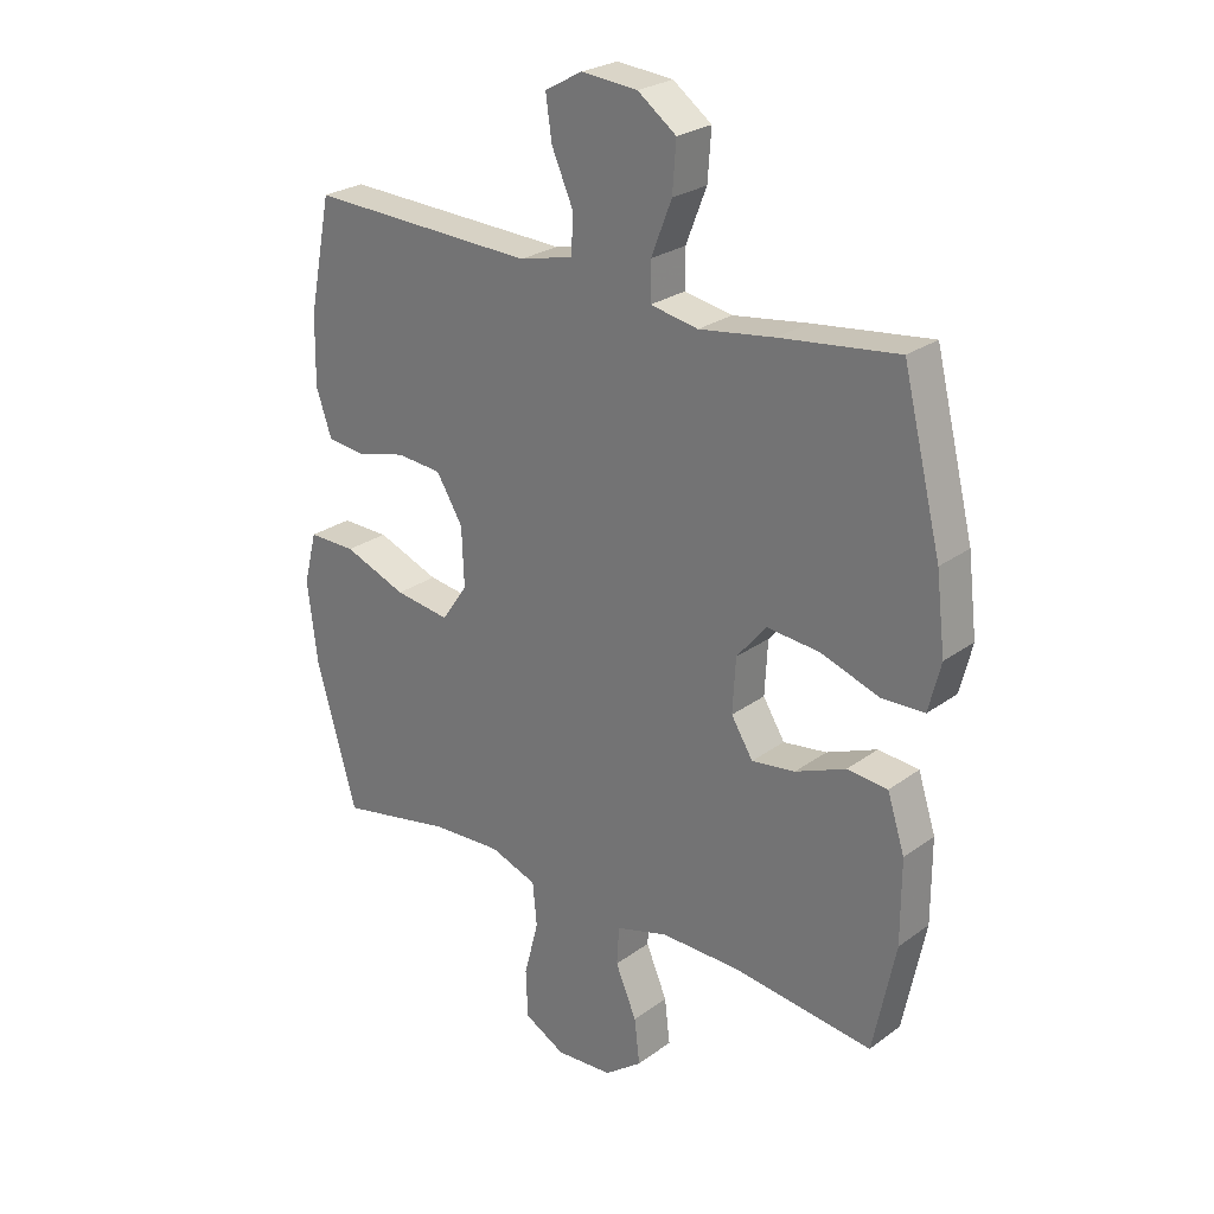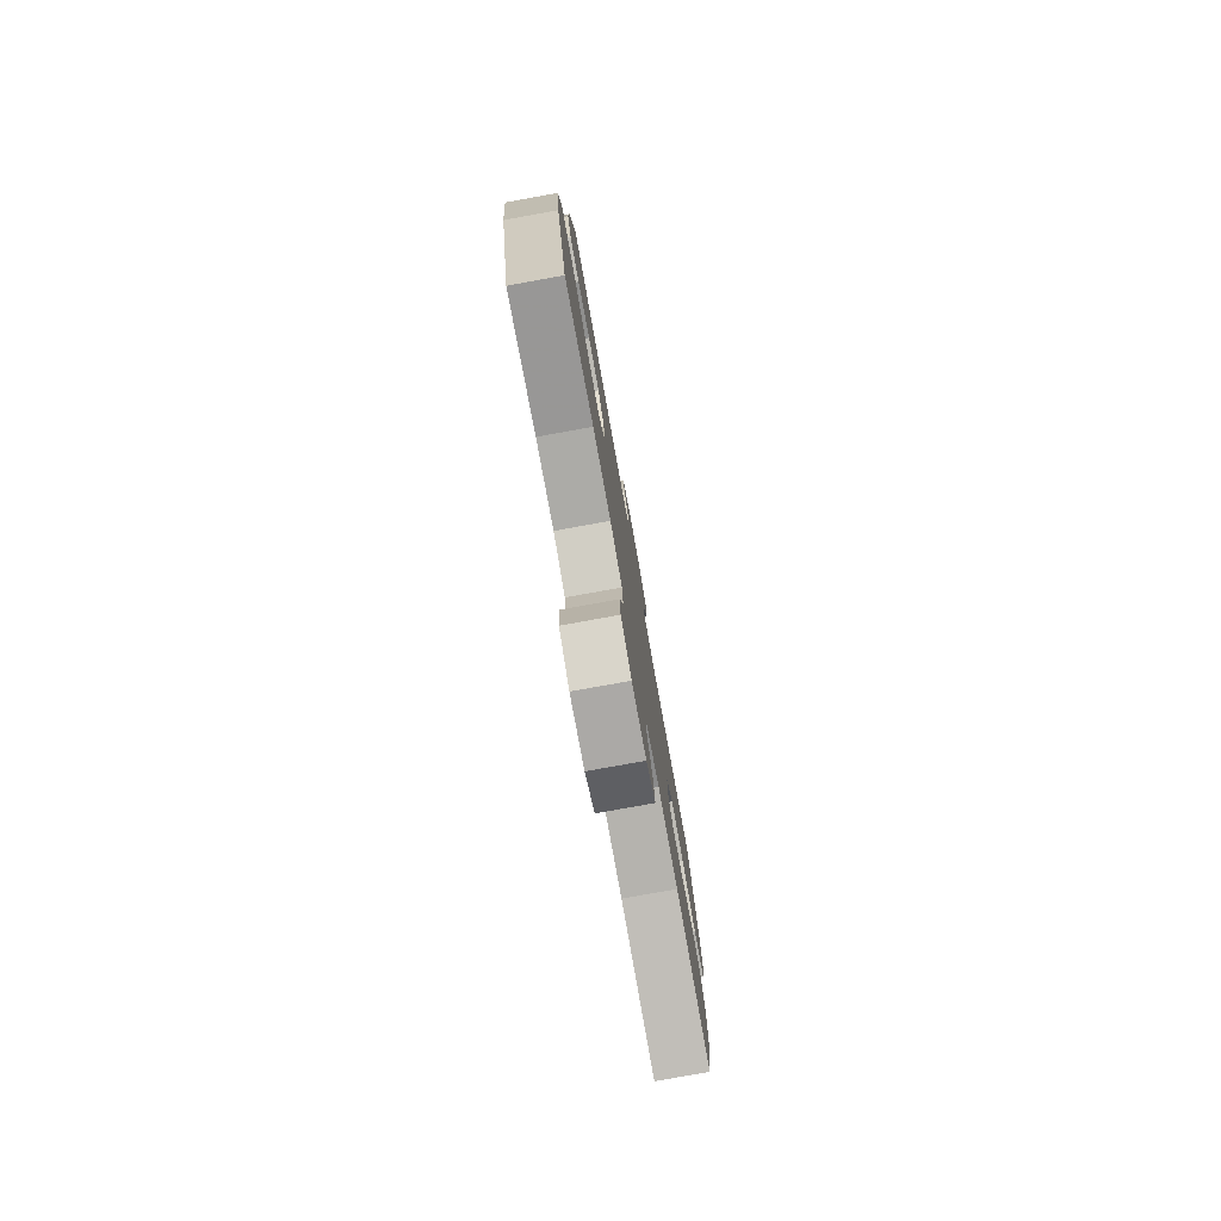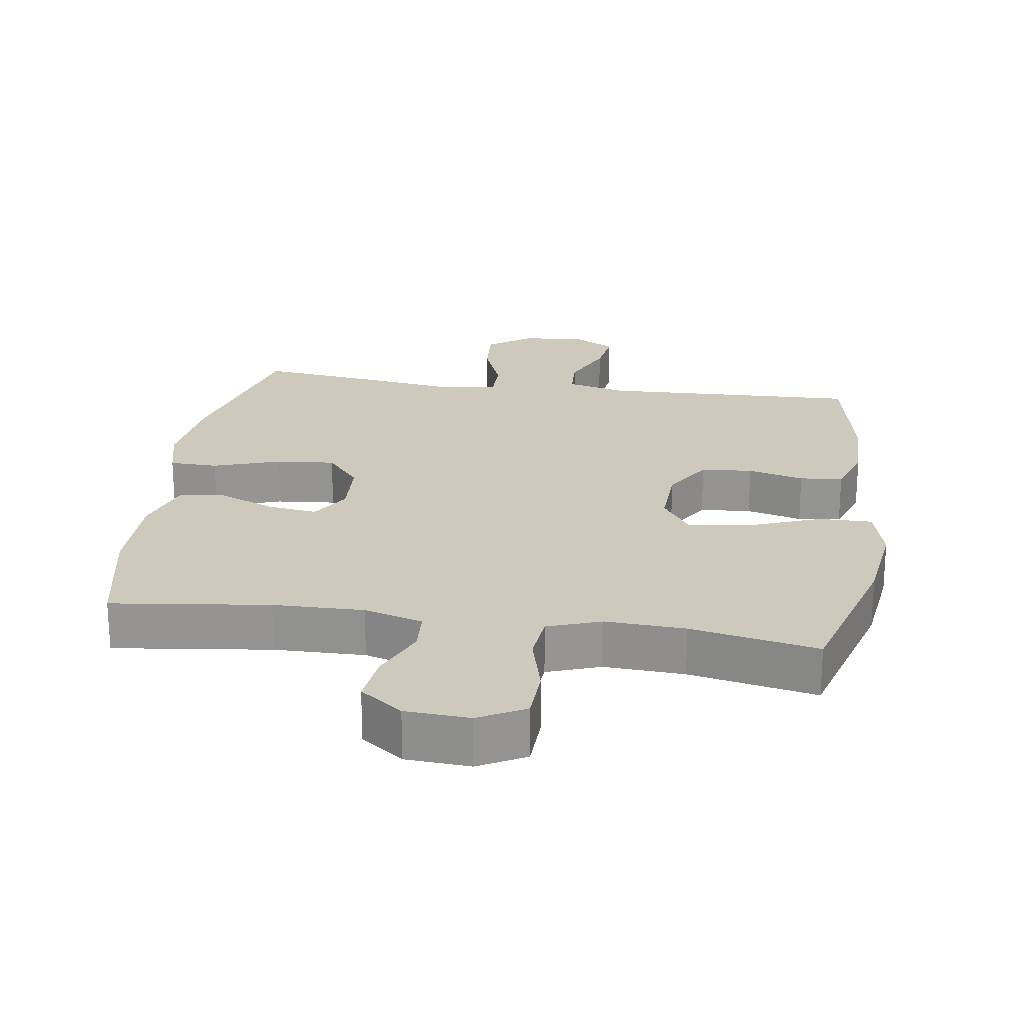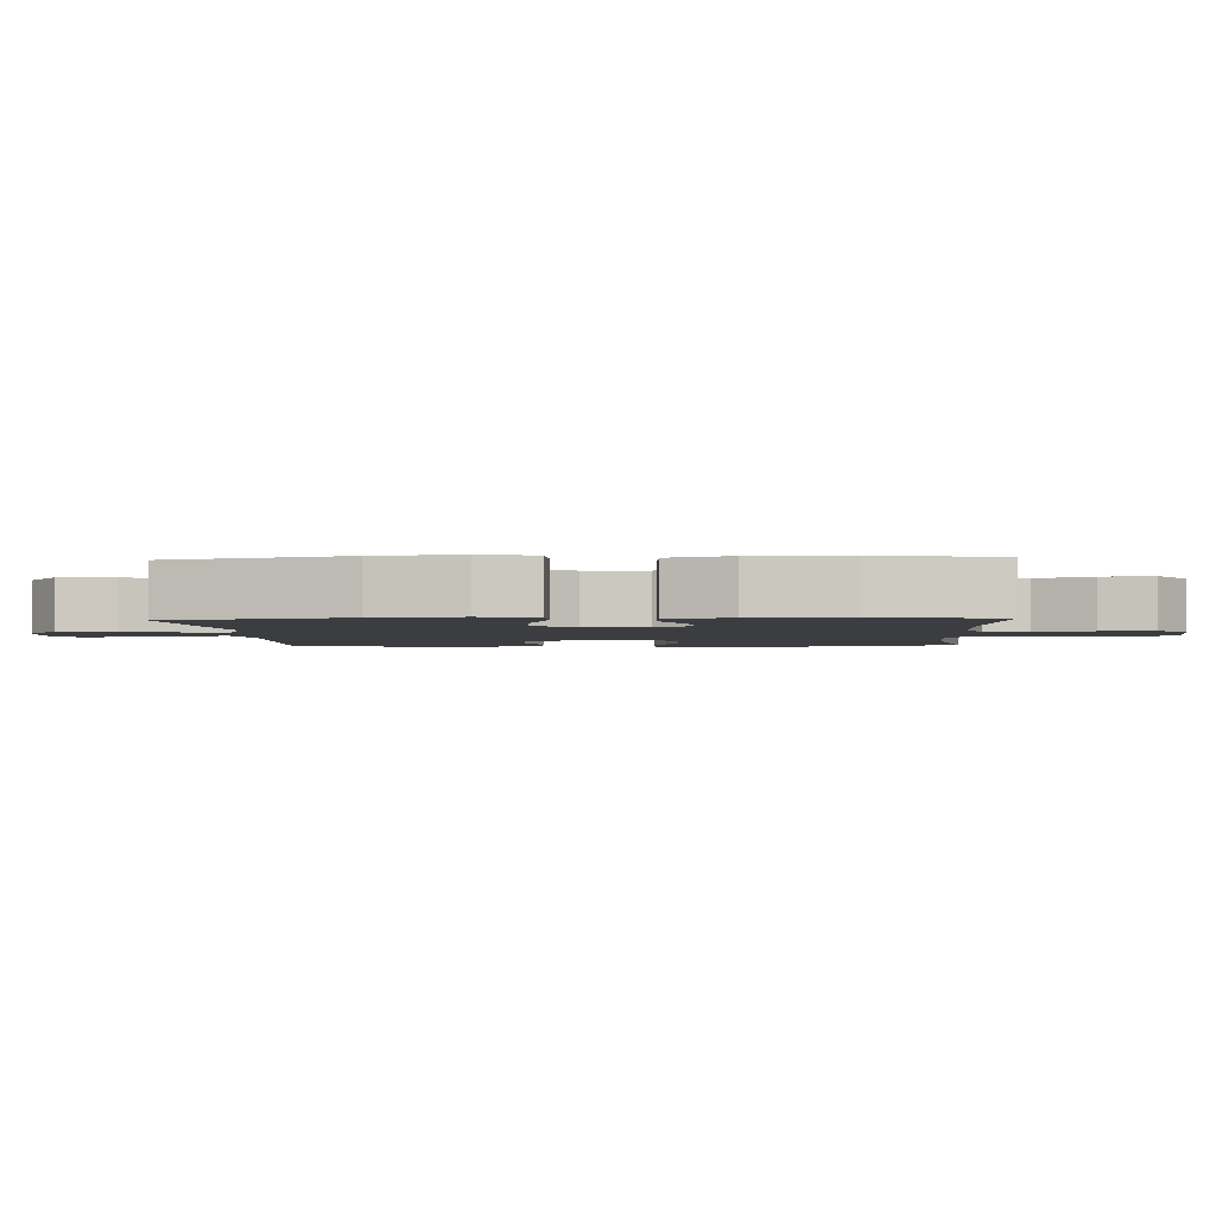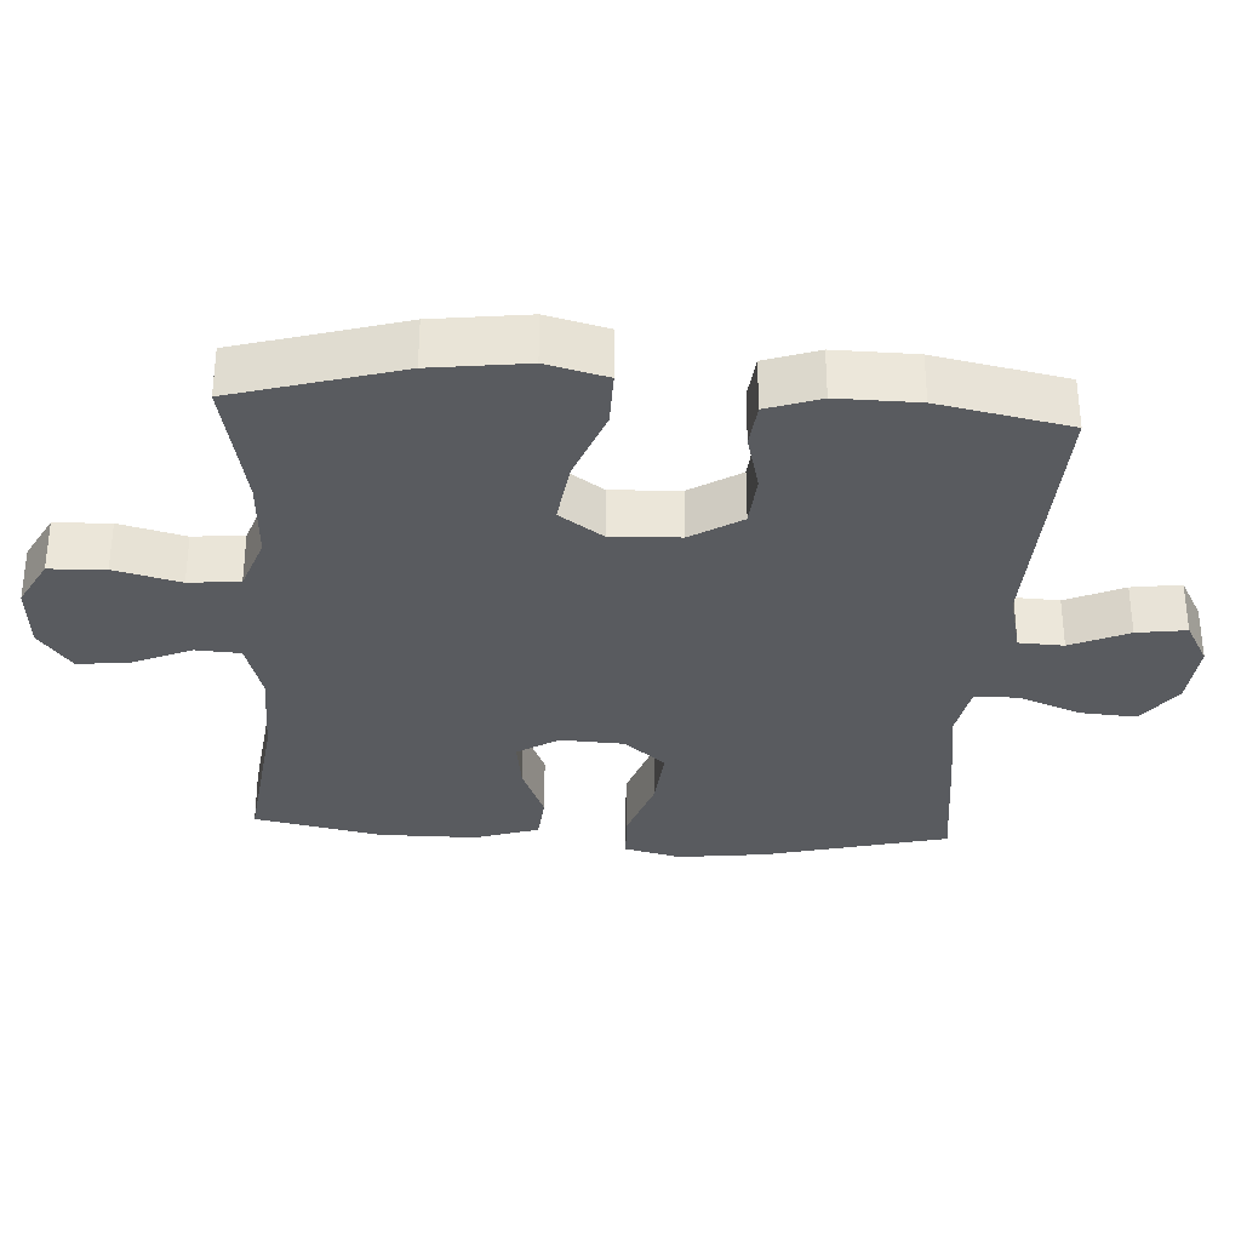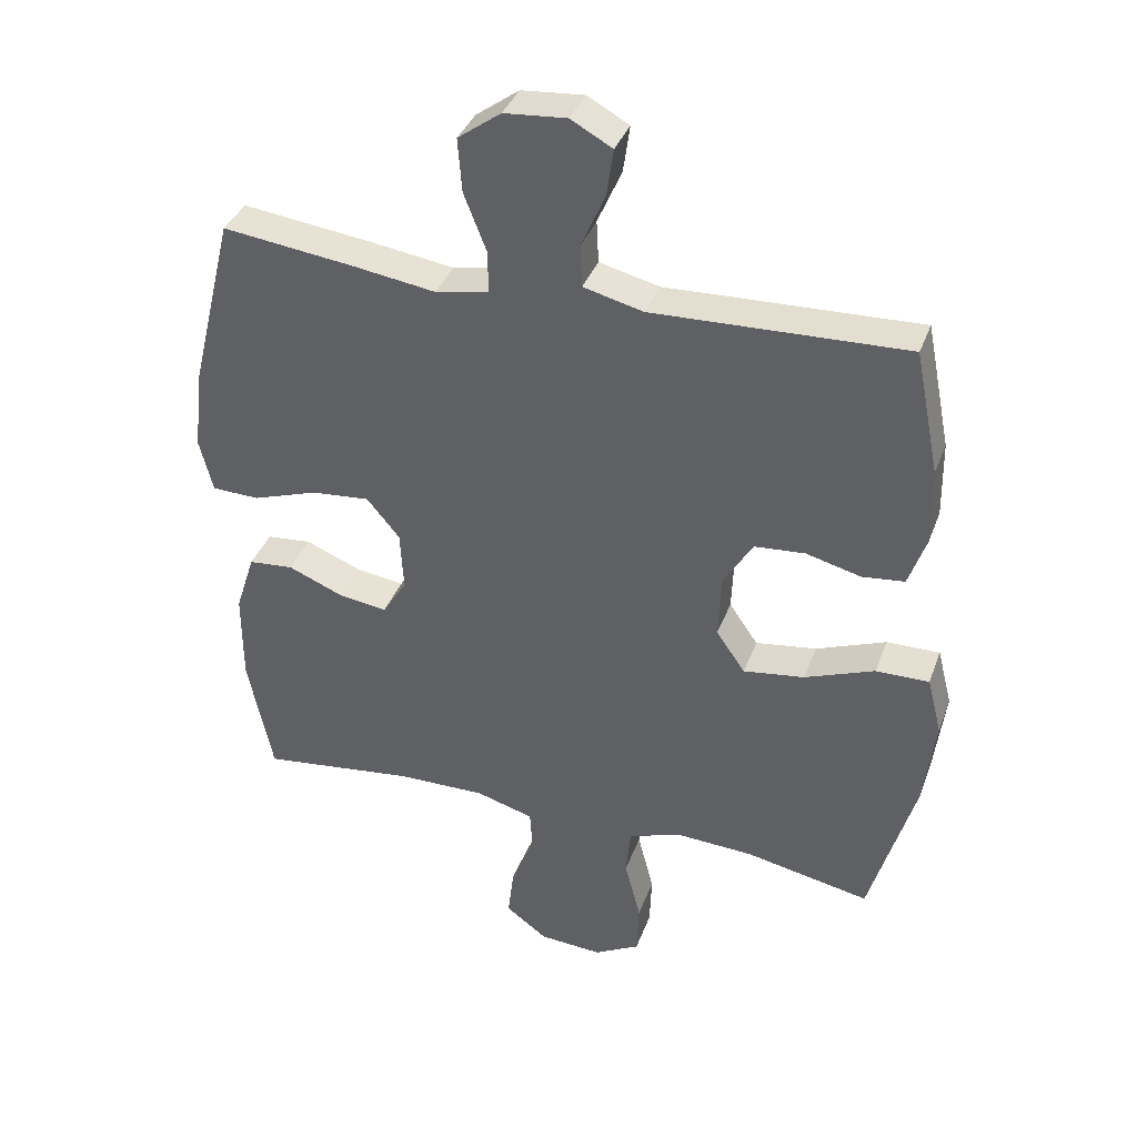
<metadata>
{"format":"obj","ext":"obj","renderer":"f3d","projection":"perspective","resolution":1024,"background":"white","views":[{"elev":25.6,"azim":40.9,"up":"+Z"},{"elev":-79.1,"azim":-79.8,"up":"+Z"},{"elev":22.7,"azim":-171.6,"up":"+Y"},{"elev":-2.5,"azim":93.3,"up":"+Y"},{"elev":-32.7,"azim":-93.4,"up":"+Y"},{"elev":37.3,"azim":-161.0,"up":"+Z"}]}
</metadata>
<code>
v -0.5 0.07 -0.5
v -0.567 0.07 -0.266
v -0.584 0.07 -0.131
v -0.562 0.07 -0.045
v -0.483 0.07 -0.046
v -0.379 0.07 -0.086
v -0.288 0.07 -0.099
v -0.245 0.07 -0.037
v -0.249 0.07 0.06
v -0.293 0.07 0.132
v -0.368 0.07 0.138
v -0.45 0.07 0.117
v -0.513 0.07 0.124
v -0.539 0.07 0.2
v -0.537 0.07 0.315
v -0.5 0.07 0.5
v -0.123 0.07 0.486
v -0.034 0.07 0.508
v -0.031 0.07 0.571
v -0.067 0.07 0.653
v -0.077 0.07 0.723
v -0.015 0.07 0.757
v 0.078 0.07 0.749
v 0.142 0.07 0.702
v 0.136 0.07 0.622
v 0.102 0.07 0.535
v 0.102 0.07 0.473
v 0.181 0.07 0.458
v 0.305 0.07 0.476
v 0.5 0.07 0.5
v 0.564 0.07 0.241
v 0.579 0.07 0.116
v 0.559 0.07 0.036
v 0.488 0.07 0.034
v 0.391 0.07 0.067
v 0.304 0.07 0.075
v 0.255 0.07 0.016
v 0.25 0.07 -0.073
v 0.286 0.07 -0.131
v 0.358 0.07 -0.121
v 0.441 0.07 -0.087
v 0.508 0.07 -0.093
v 0.537 0.07 -0.183
v 0.537 0.07 -0.32
v 0.5 0.07 -0.5
v 0.269 0.07 -0.471
v 0.137 0.07 -0.469
v 0.051 0.07 -0.494
v 0.047 0.07 -0.557
v 0.082 0.07 -0.639
v 0.091 0.07 -0.714
v 0.029 0.07 -0.76
v -0.065 0.07 -0.766
v -0.133 0.07 -0.729
v -0.136 0.07 -0.65
v -0.112 0.07 -0.557
v -0.119 0.07 -0.485
v -0.197 0.07 -0.457
v -0.314 0.07 -0.463
v -0.5 0 -0.5
v -0.567 0 -0.266
v -0.584 0 -0.131
v -0.562 0 -0.045
v -0.483 0 -0.046
v -0.379 0 -0.086
v -0.288 0 -0.099
v -0.245 0 -0.037
v -0.249 0 0.06
v -0.293 0 0.132
v -0.368 0 0.138
v -0.45 0 0.117
v -0.513 0 0.124
v -0.539 0 0.2
v -0.537 0 0.315
v -0.5 0 0.5
v -0.123 0 0.486
v -0.034 0 0.508
v -0.031 0 0.571
v -0.067 0 0.653
v -0.077 0 0.723
v -0.015 0 0.757
v 0.078 0 0.749
v 0.142 0 0.702
v 0.136 0 0.622
v 0.102 0 0.535
v 0.102 0 0.473
v 0.181 0 0.458
v 0.305 0 0.476
v 0.5 0 0.5
v 0.564 0 0.241
v 0.579 0 0.116
v 0.559 0 0.036
v 0.488 0 0.034
v 0.391 0 0.067
v 0.304 0 0.075
v 0.255 0 0.016
v 0.25 0 -0.073
v 0.286 0 -0.131
v 0.358 0 -0.121
v 0.441 0 -0.087
v 0.508 0 -0.093
v 0.537 0 -0.183
v 0.537 0 -0.32
v 0.5 0 -0.5
v 0.269 0 -0.471
v 0.137 0 -0.469
v 0.051 0 -0.494
v 0.047 0 -0.557
v 0.082 0 -0.639
v 0.091 0 -0.714
v 0.029 0 -0.76
v -0.065 0 -0.766
v -0.133 0 -0.729
v -0.136 0 -0.65
v -0.112 0 -0.557
v -0.119 0 -0.485
v -0.197 0 -0.457
v -0.314 0 -0.463
f 53 54 55 56
f 53 56 57
f 52 53 57
f 49 50 51 52
f 48 49 52 57
f 47 48 57 58
f 43 44 45 46
f 43 46 47 58
f 40 41 42 43
f 39 40 43 58
f 32 33 34 35
f 32 35 36
f 31 32 36
f 28 29 30 31
f 27 28 31 36
f 23 24 25 26
f 23 26 27
f 22 23 27
f 19 20 21 22
f 18 19 22 27
f 17 18 27 36
f 11 12 13 14
f 10 11 14 15
f 3 4 5 6
f 3 6 7
f 59 1 2 3
f 59 3 7
f 38 39 58 59
f 37 38 59 7
f 36 37 7 8
f 17 36 8 9
f 10 15 16 17
f 9 10 17
f 115 114 113 112
f 116 115 112
f 116 112 111
f 111 110 109 108
f 116 111 108 107
f 117 116 107 106
f 105 104 103 102
f 117 106 105 102
f 102 101 100 99
f 117 102 99 98
f 94 93 92 91
f 95 94 91
f 95 91 90
f 90 89 88 87
f 95 90 87 86
f 85 84 83 82
f 86 85 82
f 86 82 81
f 81 80 79 78
f 86 81 78 77
f 95 86 77 76
f 73 72 71 70
f 74 73 70 69
f 65 64 63 62
f 66 65 62
f 62 61 60 118
f 66 62 118
f 118 117 98 97
f 66 118 97 96
f 67 66 96 95
f 68 67 95 76
f 76 75 74 69
f 76 69 68
f 1 60 61 2
f 2 61 62 3
f 3 62 63 4
f 4 63 64 5
f 5 64 65 6
f 6 65 66 7
f 7 66 67 8
f 8 67 68 9
f 9 68 69 10
f 10 69 70 11
f 11 70 71 12
f 12 71 72 13
f 13 72 73 14
f 14 73 74 15
f 15 74 75 16
f 16 75 76 17
f 17 76 77 18
f 18 77 78 19
f 19 78 79 20
f 20 79 80 21
f 21 80 81 22
f 22 81 82 23
f 23 82 83 24
f 24 83 84 25
f 25 84 85 26
f 26 85 86 27
f 27 86 87 28
f 28 87 88 29
f 29 88 89 30
f 30 89 90 31
f 31 90 91 32
f 32 91 92 33
f 33 92 93 34
f 34 93 94 35
f 35 94 95 36
f 36 95 96 37
f 37 96 97 38
f 38 97 98 39
f 39 98 99 40
f 40 99 100 41
f 41 100 101 42
f 42 101 102 43
f 43 102 103 44
f 44 103 104 45
f 45 104 105 46
f 46 105 106 47
f 47 106 107 48
f 48 107 108 49
f 49 108 109 50
f 50 109 110 51
f 51 110 111 52
f 52 111 112 53
f 53 112 113 54
f 54 113 114 55
f 55 114 115 56
f 56 115 116 57
f 57 116 117 58
f 58 117 118 59
f 59 118 60 1

</code>
